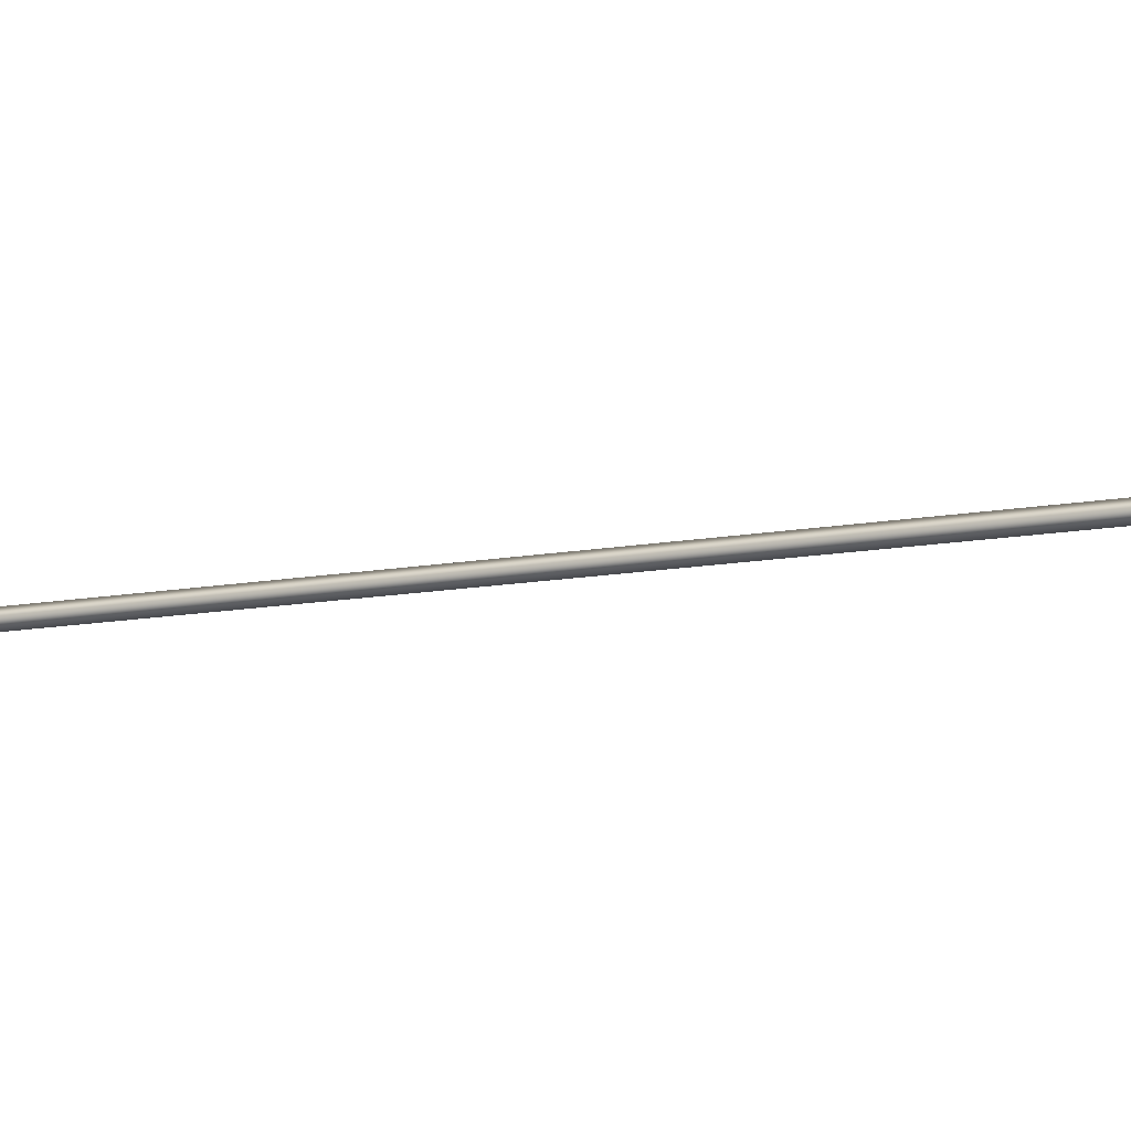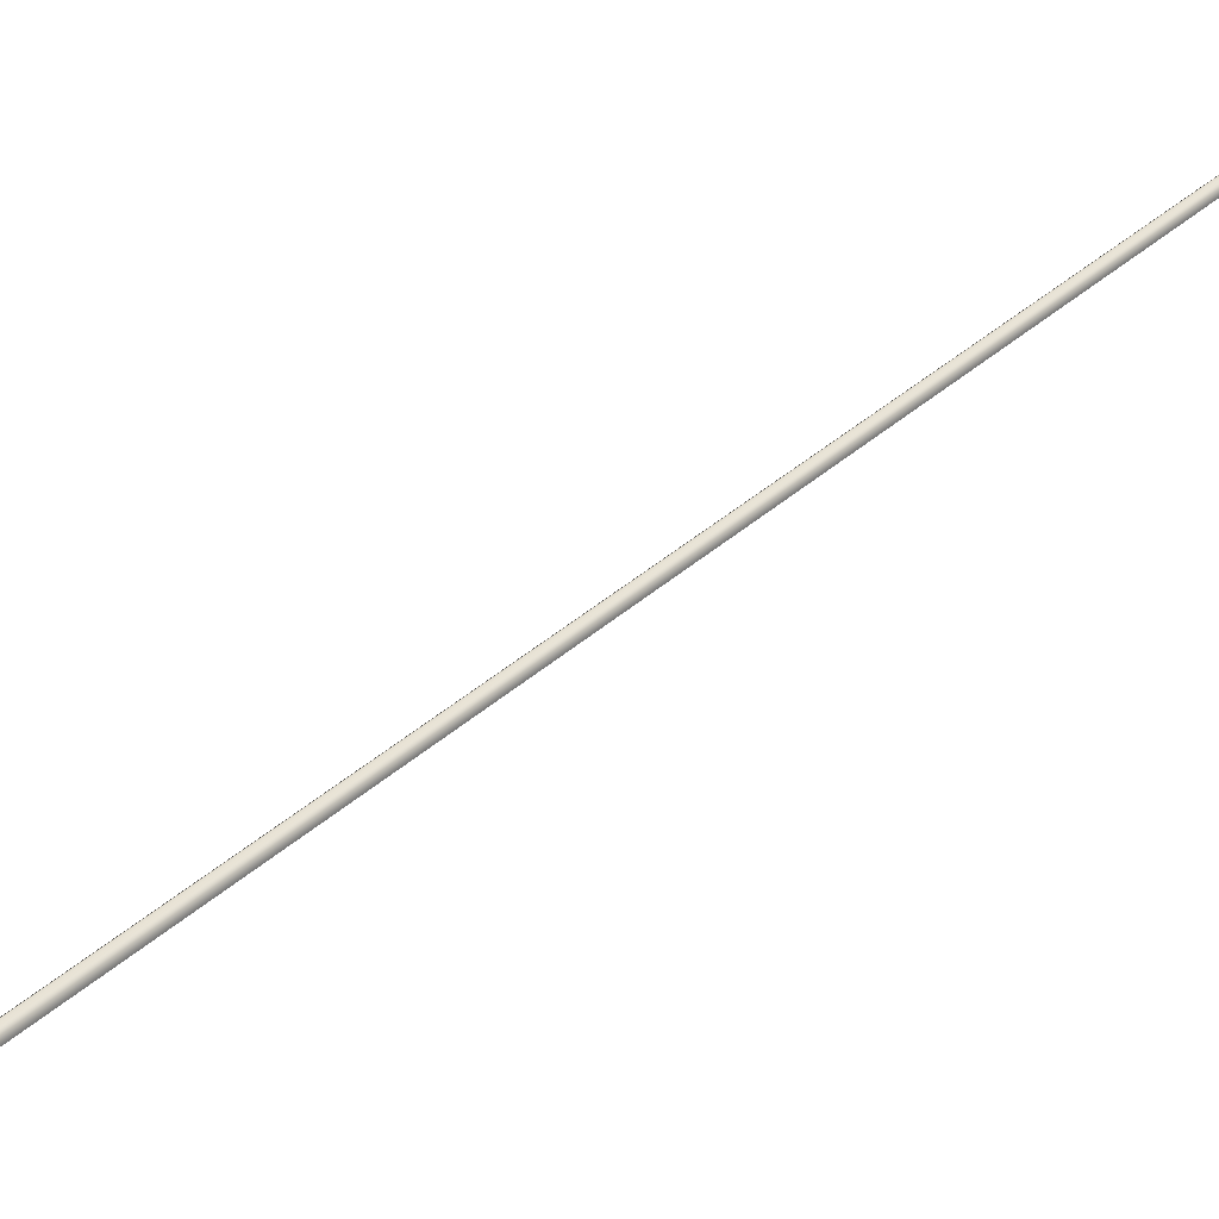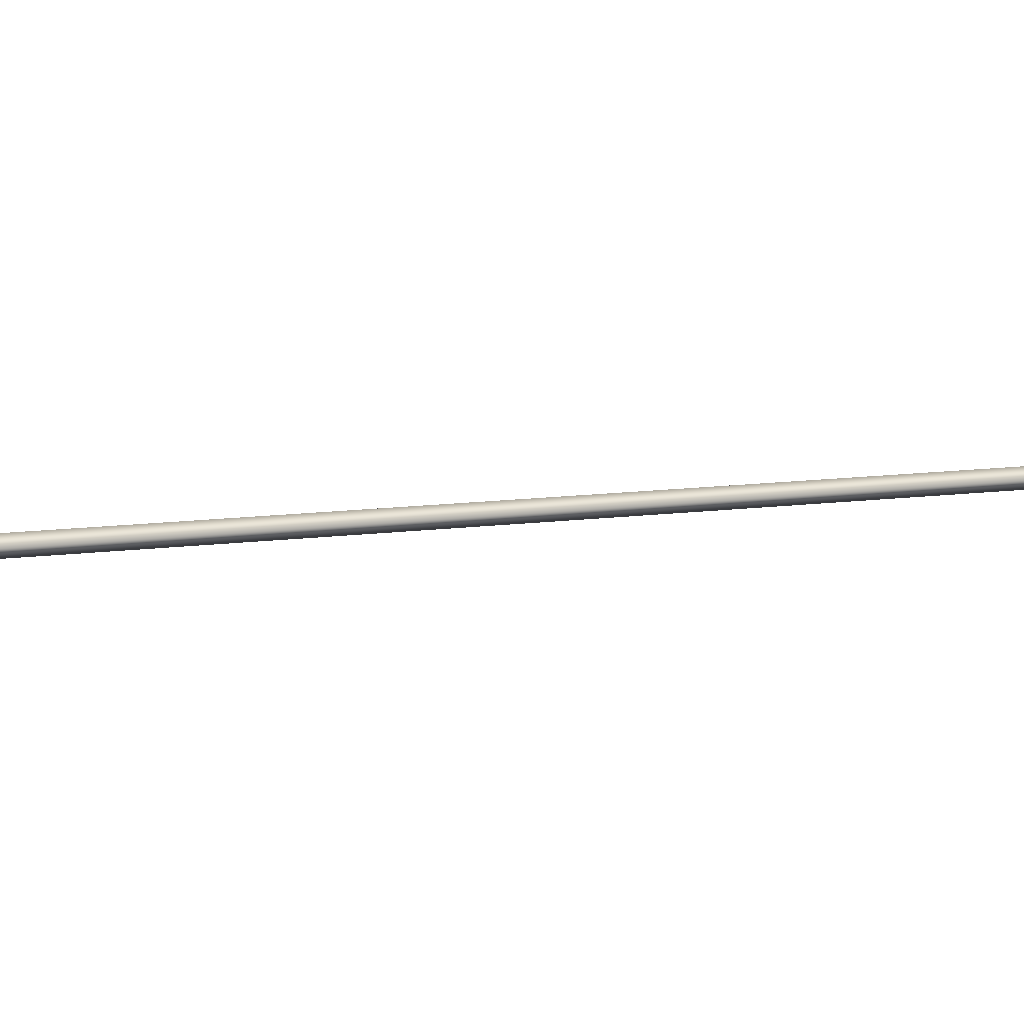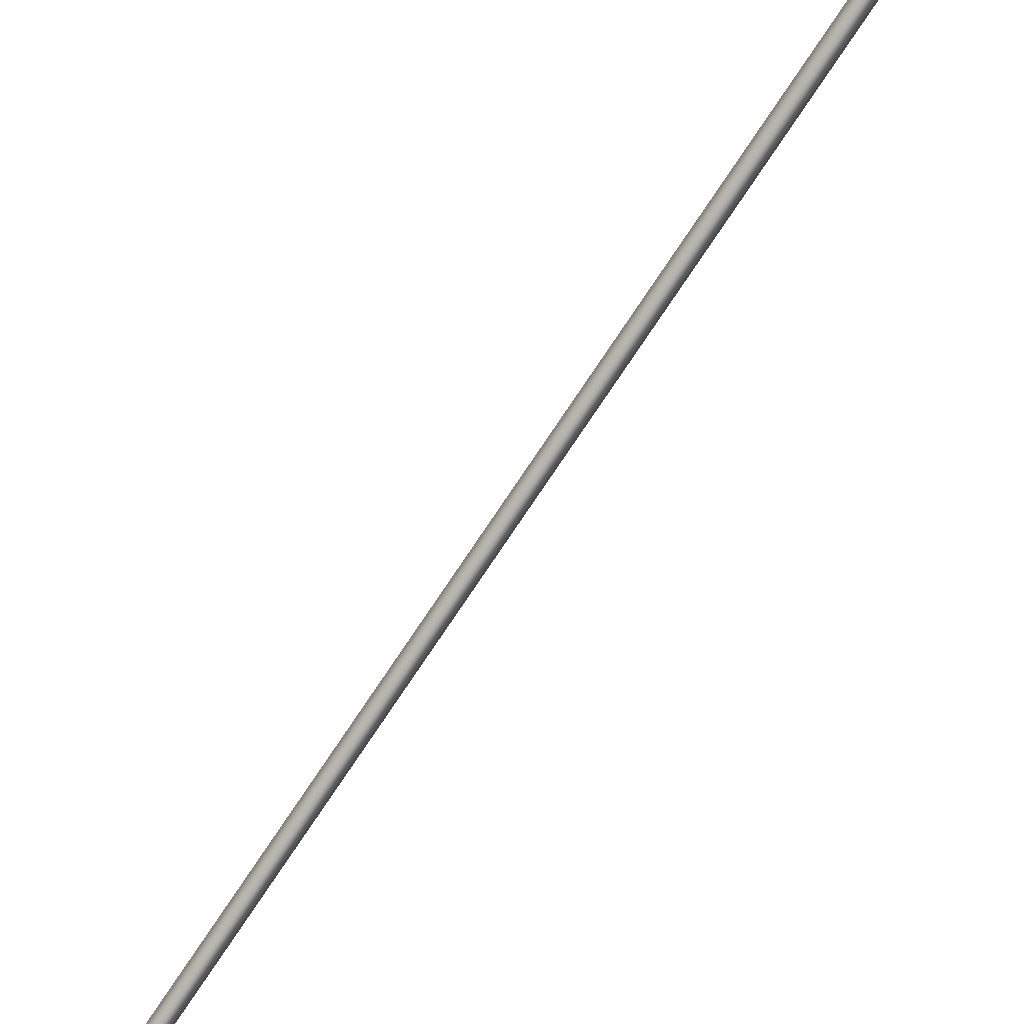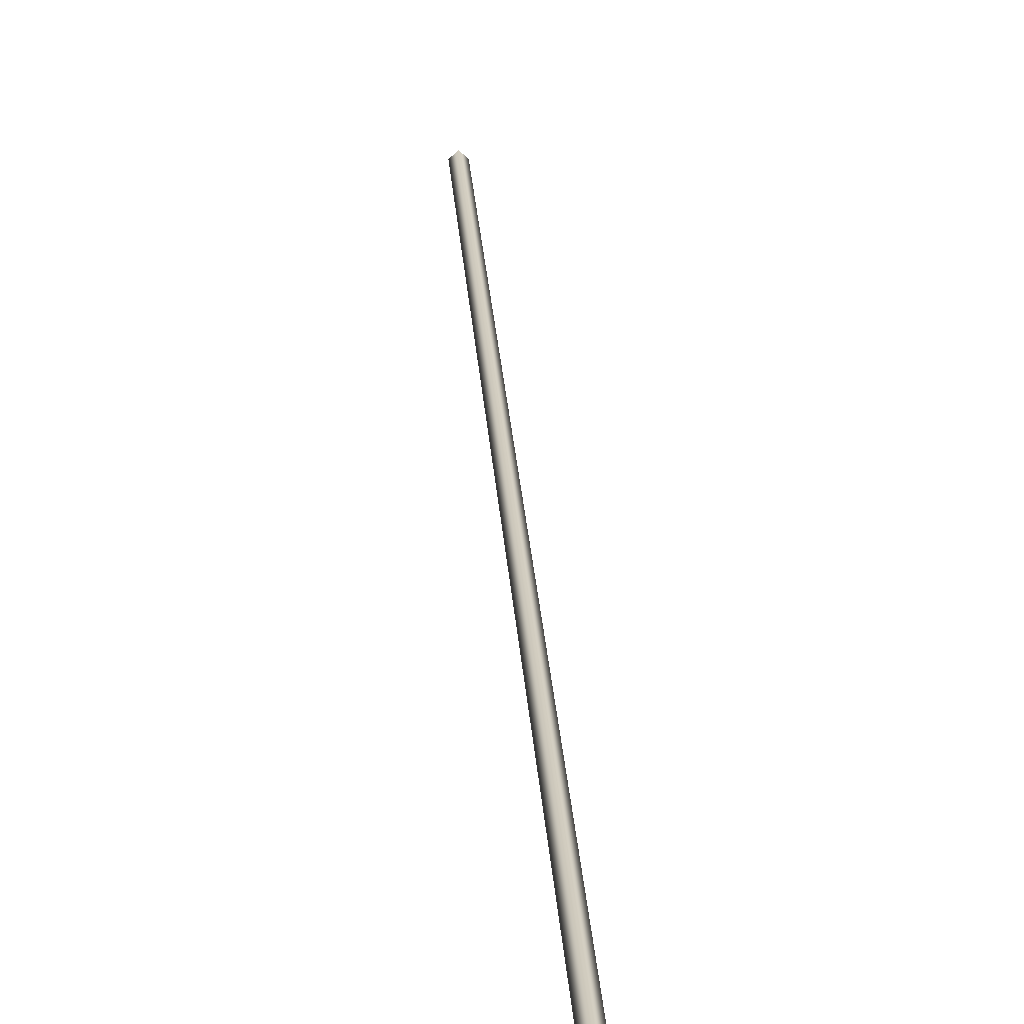
<metadata>
{"format":"obj","ext":"obj","renderer":"f3d","projection":"perspective","resolution":1024,"background":"white","views":[{"elev":-12.6,"azim":-85.5,"up":"+Y"},{"elev":34.3,"azim":20.0,"up":"+Y"},{"elev":10.5,"azim":-129.1,"up":"+Y"},{"elev":-77.5,"azim":-52.9,"up":"+Y"},{"elev":24.6,"azim":157.3,"up":"+Y"}]}
</metadata>
<code>
o Centerline.006
v -0.1292 -0 0.9249
v -0.1282 0.001 0.9252
v -0.1273 -0 0.9255
v -0.1282 -0.001 0.9252
v -0.1837 -0 1.083
v -0.1828 0.001 1.083
v -0.1819 -0 1.083
v -0.1828 -0.001 1.083
f 5 6 2 1
f 6 7 3 2
f 7 8 4 3
f 8 5 1 4

</code>
